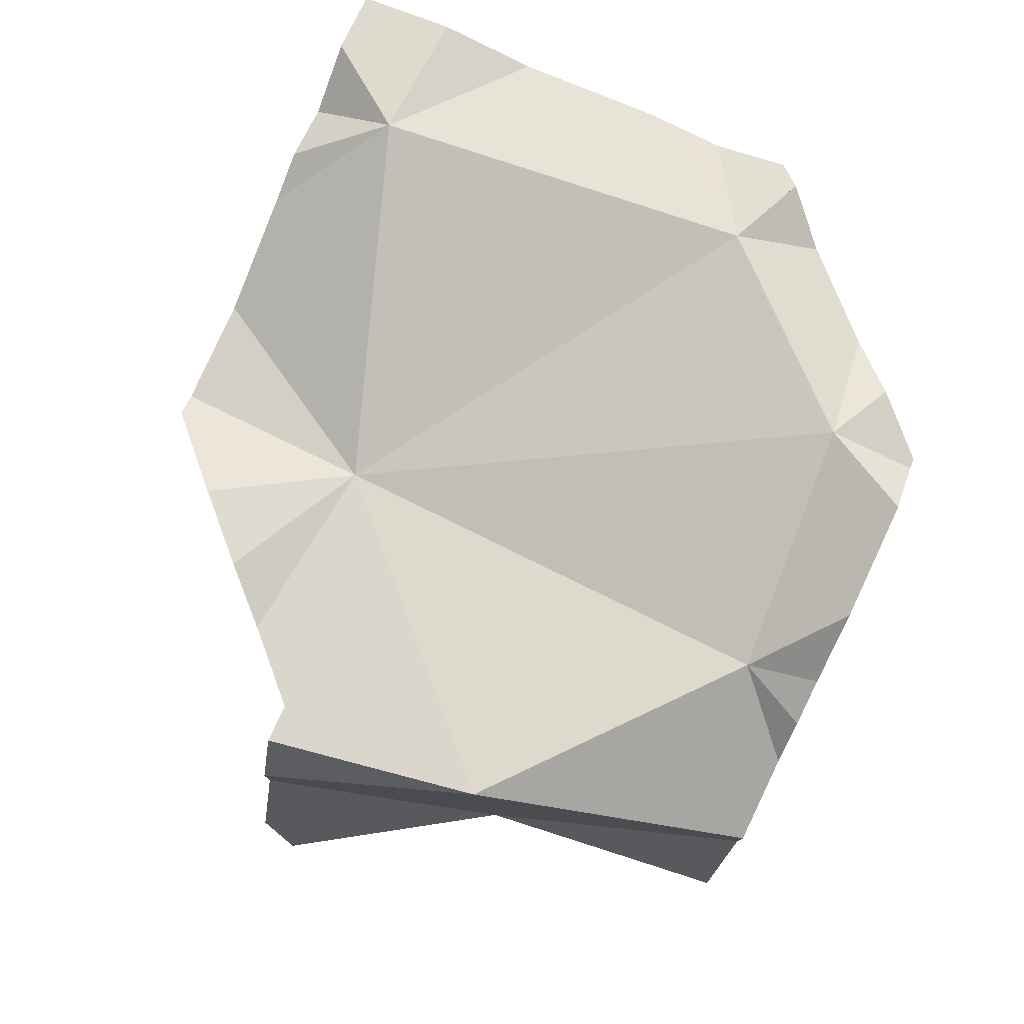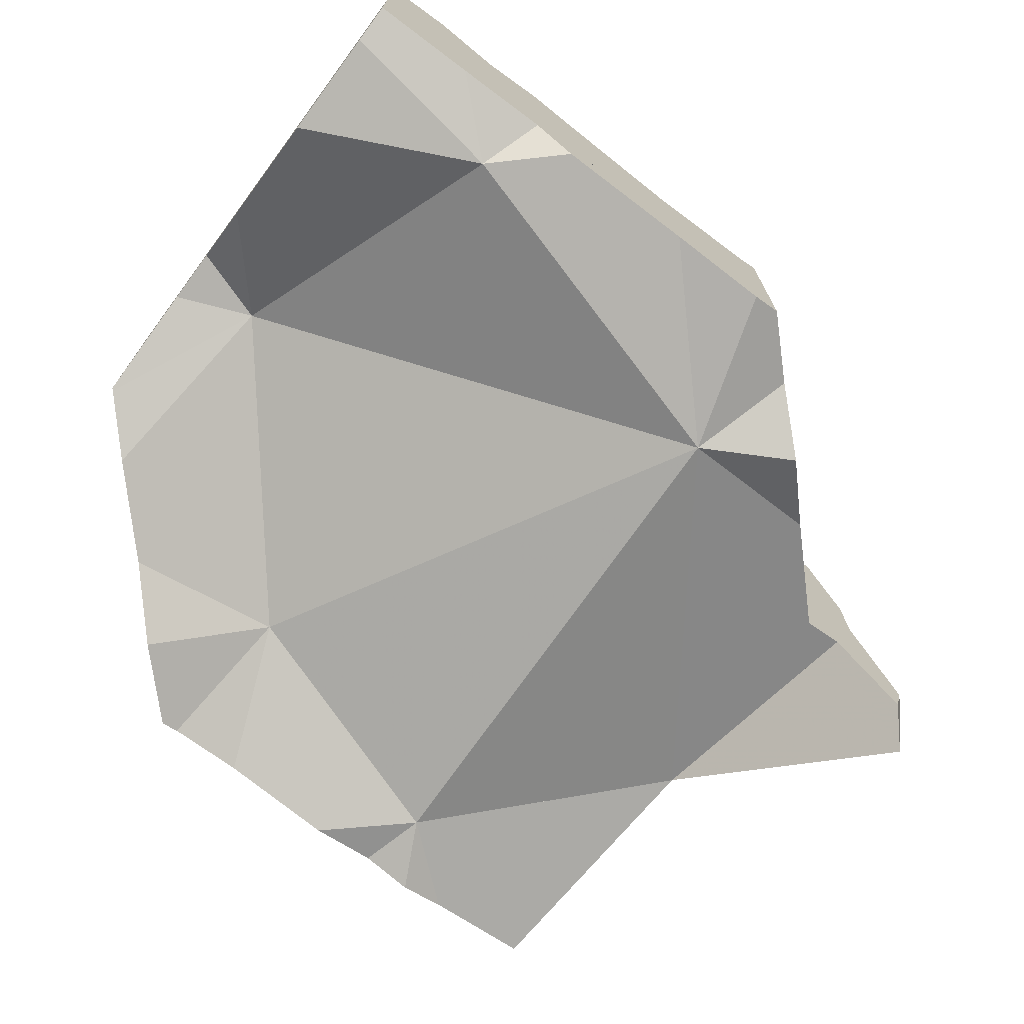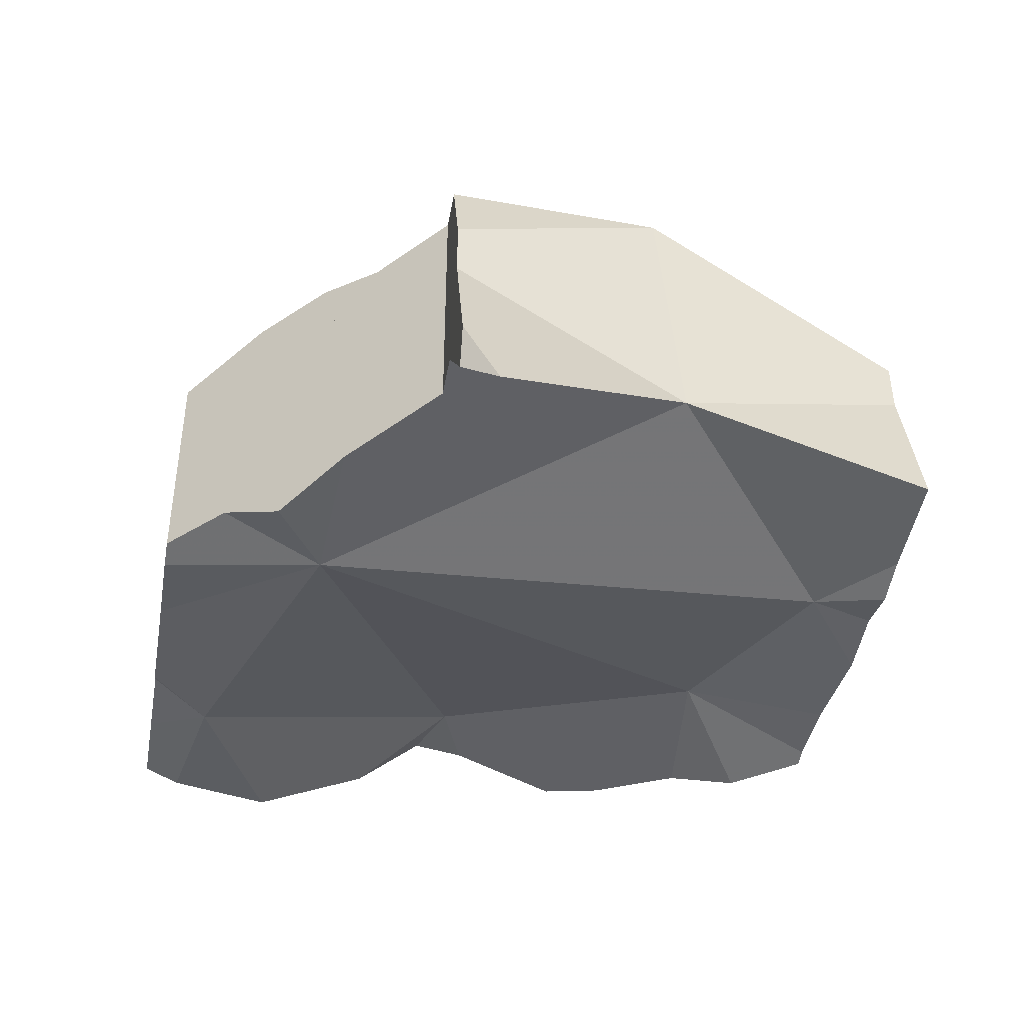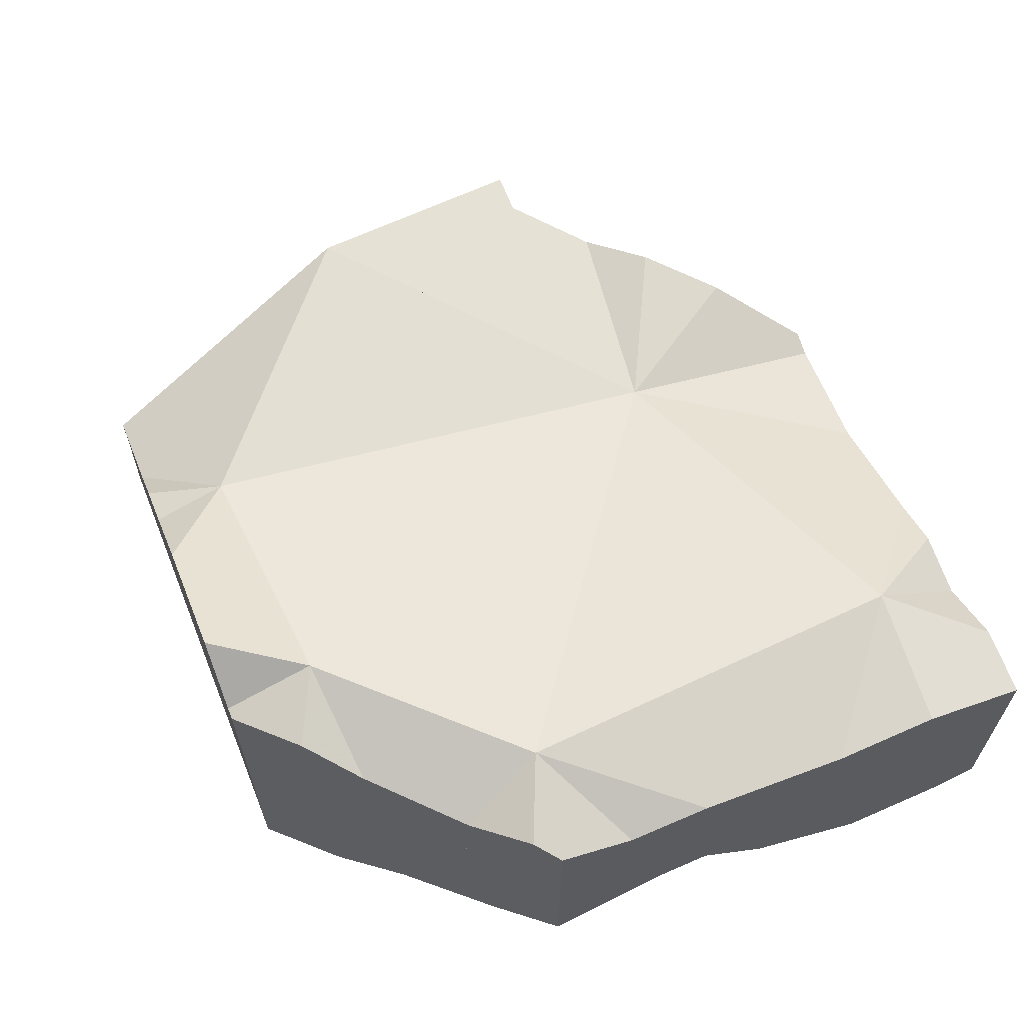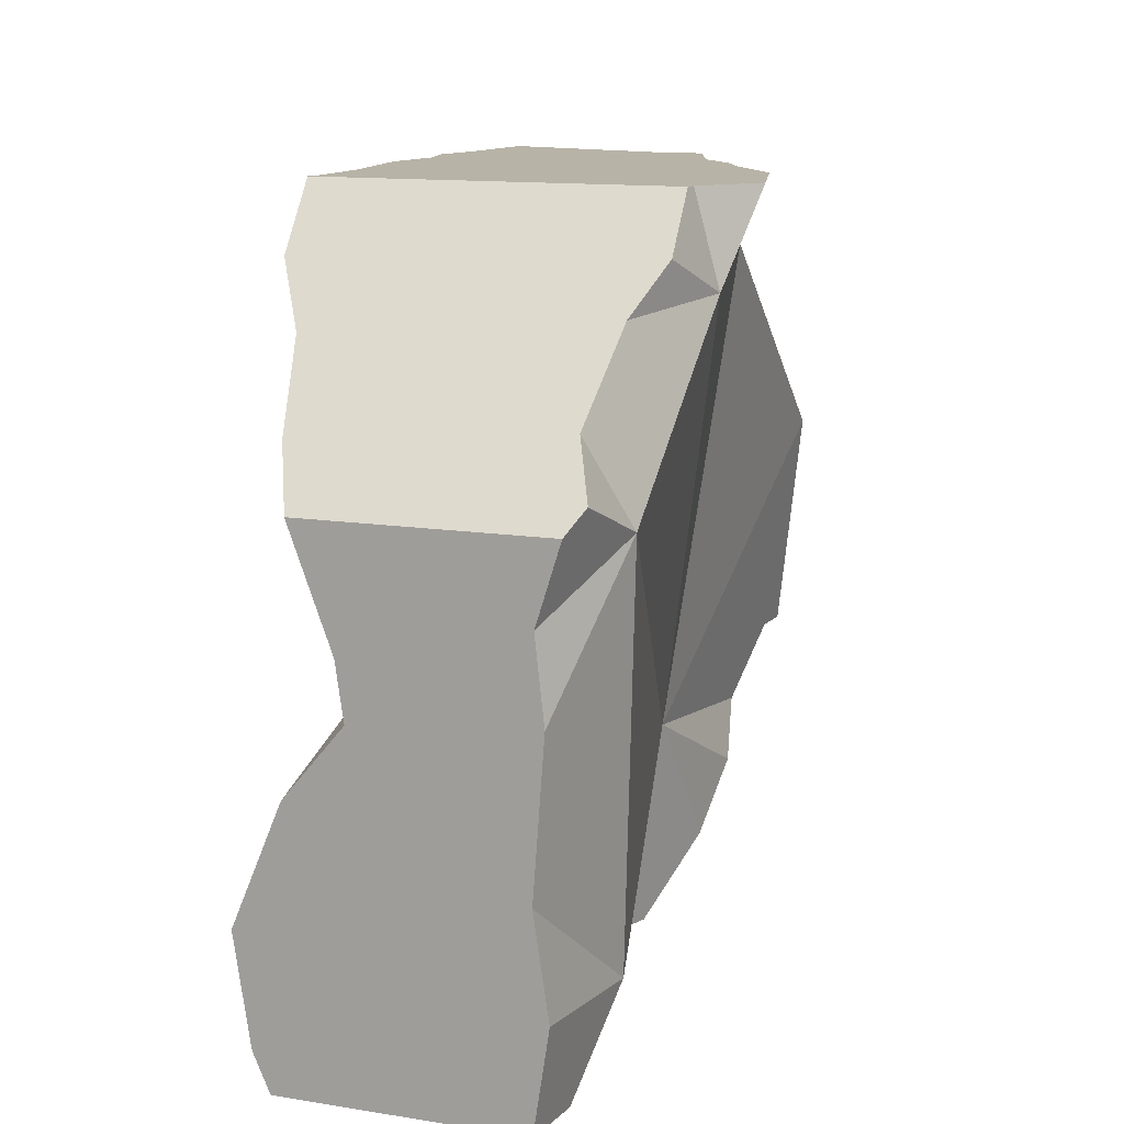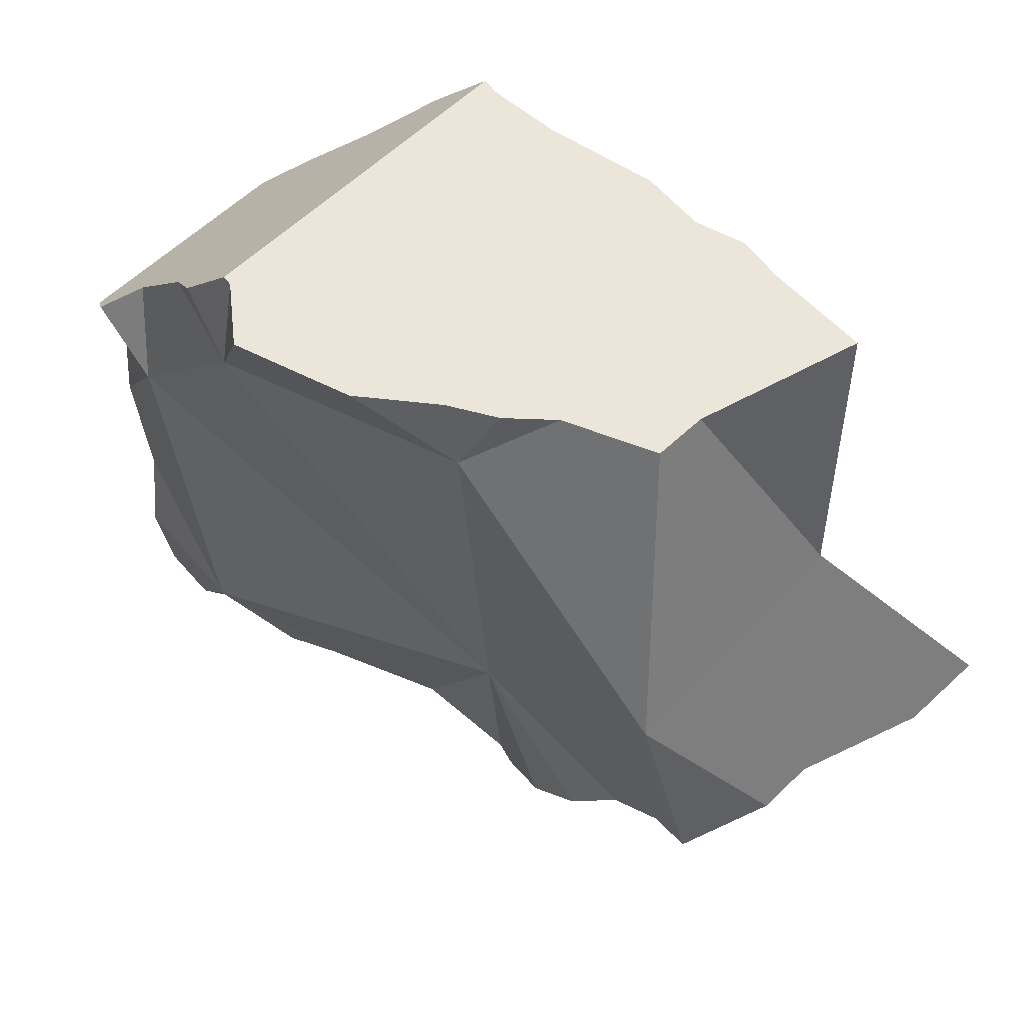
<metadata>
{"format":"obj","ext":"obj","renderer":"f3d","projection":"perspective","resolution":1024,"background":"white","views":[{"elev":79.4,"azim":114.1,"up":"+Z"},{"elev":-71.9,"azim":-36.7,"up":"+Z"},{"elev":-41.0,"azim":79.6,"up":"+Z"},{"elev":63.7,"azim":-111.9,"up":"+Z"},{"elev":12.8,"azim":-69.7,"up":"+Y"},{"elev":54.5,"azim":43.0,"up":"+Y"}]}
</metadata>
<code>
v -0.1556 -0.1556 -0.07892
v -0.1556 -0.1556 -0.05282
v -0.1556 -0.1556 -0.03685
v -0.1556 -0.1488 -0.08184
v -0.1556 -0.1384 -0.03424
v -0.1556 -0.138 -0.03418
v -0.1556 -0.13 -0.08467
v -0.1556 -0.1211 -0.081
v -0.1556 -0.1205 -0.0368
v -0.1556 -0.1184 -0.07698
v -0.1556 -0.1182 -0.07976
v -0.1556 -0.1165 -0.07906
v -0.1556 -0.1137 -0.0363
v -0.1556 -0.11 -0.07638
v -0.1556 -0.109 -0.07596
v -0.1556 -0.09646 -0.06552
v -0.1556 -0.09417 -0.03486
v -0.1556 -0.08671 -0.06691
v -0.1556 -0.07991 -0.03643
v -0.1556 -0.07551 -0.03505
v -0.1556 -0.06999 -0.05761
v -0.1556 -0.06892 -0.07345
v -0.1556 -0.06667 -0.07428
v -0.1556 -0.06667 -0.07329
v -0.1556 -0.06667 -0.05309
v -0.1556 -0.06667 -0.03227
v -0.1552 -0.06628 -0.07446
v -0.1545 -0.06564 -0.07478
v -0.1517 -0.06283 -0.04184
v -0.1517 -0.06283 -0.02996
v -0.1462 -0.05735 -0.07896
v -0.144 -0.1556 -0.03536
v -0.1432 -0.0543 -0.03421
v -0.1432 -0.0543 -0.04718
v -0.1422 -0.1556 -0.03636
v -0.1419 -0.09214 -0.06645
v -0.1414 -0.05252 -0.03397
v -0.1372 -0.06912 -0.02774
v -0.1372 -0.1556 -0.07982
v -0.1363 -0.1556 -0.07982
v -0.1357 -0.04679 -0.06294
v -0.1326 -0.04368 -0.08305
v -0.1326 -0.04368 -0.06947
v -0.1318 -0.1556 -0.04205
v -0.1316 -0.1393 -0.0313
v -0.1289 -0.04006 -0.03226
v -0.1252 -0.1447 -0.08513
v -0.1224 -0.03349 -0.08984
v -0.1224 -0.03349 -0.07773
v -0.1224 -0.03349 -0.07626
v -0.1213 -0.1556 -0.03981
v -0.1209 -0.1556 -0.07986
v -0.1208 -0.03191 -0.02818
v -0.1208 -0.03191 -0.02818
v -0.1202 -0.03135 -0.09008
v -0.1176 -0.1556 -0.08208
v -0.117 -0.1556 -0.07907
v -0.116 -0.1556 -0.04199
v -0.1135 -0.1556 -0.08483
v -0.1122 -0.1556 -0.04358
v -0.1119 -0.1556 -0.05478
v -0.1111 -0.02222 -0.0911
v -0.1111 -0.02222 -0.07923
v -0.1111 -0.02222 -0.05014
v -0.1111 -0.02222 -0.02894
v -0.1092 -0.02222 -0.02861
v -0.1086 -0.03805 -0.02447
v -0.1085 -0.1556 -0.07738
v -0.108 -0.02222 -0.09031
v -0.1045 -0.04677 -0.08045
v -0.1044 -0.1556 -0.04627
v -0.104 -0.02222 -0.09028
v -0.09947 -0.02222 -0.02035
v -0.09822 -0.1556 -0.0712
v -0.09467 -0.02222 -0.0902
v -0.09047 -0.1556 -0.05108
v -0.08905 -0.1556 -0.08684
v -0.08556 -0.02222 -0.05024
v -0.08459 -0.1556 -0.08754
v -0.08452 -0.1556 -0.06299
v -0.07933 -0.02222 -0.0254
v -0.07859 -0.02222 -0.02558
v -0.07857 -0.02222 -0.09216
v -0.07655 -0.02222 -0.02706
v -0.07436 -0.02222 -0.09267
v -0.0716 -0.1556 -0.08959
v -0.07064 -0.1556 -0.05111
v -0.06864 -0.1556 -0.06509
v -0.06862 -0.1185 -0.04586
v -0.06667 -0.1556 -0.0884
v -0.06667 -0.1556 -0.06479
v -0.06667 -0.1556 -0.05529
v -0.06667 -0.1556 -0.0528
v -0.06667 -0.1556 -0.04965
v -0.06635 -0.02222 -0.03442
v -0.06392 -0.0352 -0.03452
v -0.06308 -0.1273 -0.09224
v -0.06267 -0.02222 -0.09073
v -0.05945 -0.03403 -0.09037
v -0.0582 -0.02222 -0.0385
v -0.05687 -0.1458 -0.08769
v -0.05619 -0.02222 -0.08229
v -0.05561 -0.1445 -0.05569
v -0.0538 -0.1427 -0.04335
v -0.0538 -0.1427 -0.05616
v -0.05359 -0.02222 -0.09267
v -0.05351 -0.1424 -0.05576
v -0.05152 -0.1404 -0.09126
v -0.05106 -0.02222 -0.04461
v -0.04938 -0.02222 -0.07257
v -0.04757 -0.1365 -0.09389
v -0.04545 -0.02222 -0.0907
v -0.04283 -0.1317 -0.04152
v -0.03953 -0.1284 -0.05627
v -0.03915 -0.128 -0.05795
v -0.03899 -0.02222 -0.06307
v -0.03793 -0.02222 -0.05706
v -0.03735 -0.1262 -0.08826
v -0.03548 -0.02222 -0.0502
v -0.03528 -0.02222 -0.05744
v -0.03522 -0.02222 -0.05962
v -0.03451 -0.02222 -0.06206
v -0.03379 -0.1227 -0.0436
v -0.03335 -0.1222 -0.04349
v -0.03097 -0.02222 -0.07429
v -0.02915 -0.118 -0.06502
v -0.02685 -0.02222 -0.08846
v -0.02463 -0.1135 -0.06822
v -0.02222 -0.1111 -0.08449
v -0.02222 -0.1111 -0.07229
v -0.02222 -0.1111 -0.05689
v -0.02222 -0.1111 -0.04076
v -0.02146 -0.07173 -0.03434
v -0.02139 -0.06772 -0.08006
v -0.01516 -0.1111 -0.04016
v -0.01499 -0.1111 -0.0834
v -0.01129 -0.1111 -0.05062
v -0.009118 -0.1111 -0.05648
v -0.008948 -0.1111 -0.06265
v -0.008826 -0.1111 -0.06704
v -0.002783 -0.1111 -0.09709
v -0.0007268 -0.1111 -0.08967
v 0.001474 -0.1052 -0.1024
f 136 140 134
f 143 136 134
f 134 140 142
f 134 142 143
f 142 140 136
f 142 136 141
f 143 141 136
f 143 142 141
f 21 24 18
f 36 21 18
f 18 24 22
f 18 22 27
f 18 27 36
f 25 24 21
f 25 21 36
f 22 24 23
f 22 23 27
f 23 24 27
f 29 24 25
f 27 24 28
f 28 24 49
f 34 24 29
f 24 34 41
f 41 43 24
f 43 49 24
f 36 29 25
f 27 28 36
f 28 31 36
f 31 28 49
f 33 29 30
f 38 30 29
f 34 29 33
f 38 29 36
f 33 30 38
f 36 31 42
f 42 31 49
f 38 34 33
f 34 38 41
f 36 89 38
f 36 42 70
f 47 89 36
f 97 47 36
f 36 70 97
f 41 38 43
f 38 70 43
f 38 89 70
f 49 48 42
f 42 48 70
f 43 50 49
f 70 50 43
f 47 56 52
f 47 52 57
f 47 59 56
f 47 57 68
f 77 59 47
f 47 68 74
f 47 74 80
f 97 77 47
f 47 80 89
f 70 48 49
f 70 49 50
f 52 56 57
f 68 57 56
f 77 56 59
f 68 56 77
f 74 68 79
f 79 68 77
f 89 134 70
f 97 70 99
f 70 134 99
f 74 79 90
f 80 74 88
f 88 74 90
f 97 79 77
f 79 86 90
f 97 86 79
f 88 89 80
f 86 101 90
f 97 101 86
f 89 88 91
f 88 90 91
f 89 91 105
f 89 105 115
f 115 126 89
f 126 128 89
f 128 134 89
f 90 101 91
f 105 91 101
f 99 134 97
f 97 108 101
f 97 111 108
f 118 111 97
f 129 118 97
f 134 129 97
f 101 108 105
f 108 115 105
f 108 111 126
f 108 126 115
f 126 111 118
f 126 118 129
f 126 129 128
f 128 129 130
f 128 130 134
f 130 129 136
f 134 136 129
f 130 136 134
f 2 10 1
f 1 40 2
f 4 1 8
f 39 1 4
f 1 10 8
f 1 39 40
f 3 5 2
f 2 35 3
f 5 9 2
f 9 13 2
f 13 10 2
f 2 44 35
f 40 61 2
f 2 58 44
f 2 61 58
f 3 32 5
f 3 35 32
f 7 4 8
f 4 7 47
f 39 4 47
f 5 6 9
f 5 32 6
f 9 6 45
f 45 6 32
f 36 7 8
f 47 7 36
f 11 8 10
f 36 8 11
f 9 45 13
f 10 12 11
f 10 14 12
f 10 13 19
f 15 14 10
f 16 15 10
f 20 16 10
f 10 19 20
f 36 11 12
f 36 12 14
f 19 13 17
f 17 13 45
f 36 14 15
f 36 15 16
f 16 21 18
f 16 18 36
f 20 25 16
f 16 25 21
f 19 17 38
f 17 45 38
f 36 18 21
f 30 20 19
f 30 19 38
f 20 26 25
f 30 26 20
f 36 21 25
f 25 26 29
f 36 25 29
f 29 26 30
f 38 29 30
f 36 29 38
f 32 35 45
f 35 44 45
f 36 38 89
f 89 47 36
f 38 45 89
f 39 47 40
f 40 47 52
f 52 57 40
f 57 61 40
f 45 44 51
f 44 58 51
f 51 58 45
f 58 60 45
f 71 45 60
f 76 45 71
f 89 45 76
f 47 57 52
f 47 68 57
f 74 68 47
f 47 80 74
f 89 80 47
f 61 57 74
f 74 57 68
f 60 58 61
f 71 60 61
f 76 71 61
f 61 74 80
f 61 93 76
f 61 80 92
f 92 93 61
f 89 76 87
f 76 93 87
f 89 88 80
f 91 80 88
f 92 80 91
f 103 89 87
f 93 103 87
f 91 88 89
f 105 91 89
f 105 89 103
f 91 103 92
f 91 105 103
f 92 103 93
f 37 34 33
f 33 34 38
f 37 33 38
f 41 34 37
f 41 38 34
f 67 37 38
f 41 37 64
f 64 37 46
f 67 46 37
f 43 38 41
f 70 38 43
f 67 38 89
f 89 38 70
f 64 43 41
f 43 64 50
f 43 50 70
f 64 46 53
f 67 53 46
f 48 49 63
f 49 48 70
f 55 48 63
f 48 55 70
f 50 63 49
f 50 49 70
f 64 63 50
f 54 64 53
f 67 54 53
f 65 64 54
f 65 54 67
f 63 62 55
f 55 62 70
f 69 62 63
f 62 69 70
f 63 64 78
f 72 69 63
f 63 75 72
f 63 83 75
f 116 63 78
f 63 98 83
f 102 98 63
f 110 102 63
f 116 110 63
f 64 65 81
f 64 84 78
f 64 81 84
f 66 65 67
f 81 65 66
f 67 73 66
f 81 66 73
f 81 73 67
f 96 81 67
f 89 96 67
f 69 72 70
f 72 75 70
f 70 75 83
f 70 83 99
f 70 134 89
f 99 134 70
f 78 84 95
f 78 95 100
f 78 100 109
f 78 109 117
f 121 116 78
f 117 121 78
f 84 81 82
f 96 82 81
f 84 82 96
f 83 98 85
f 83 85 99
f 95 84 96
f 99 85 98
f 89 134 96
f 96 100 95
f 96 109 100
f 117 109 96
f 121 117 96
f 121 96 134
f 99 98 102
f 99 102 110
f 99 110 116
f 99 116 121
f 99 121 134
f 103 87 89
f 89 87 104
f 93 94 87
f 103 93 87
f 94 104 87
f 105 103 89
f 104 113 89
f 89 107 105
f 89 113 107
f 93 103 94
f 104 94 103
f 104 103 107
f 105 107 103
f 104 107 113
f 89 114 113
f 89 113 123
f 89 115 114
f 126 115 89
f 89 123 133
f 89 128 126
f 134 128 89
f 89 133 134
f 113 114 123
f 115 126 114
f 123 114 124
f 114 131 124
f 126 131 114
f 133 123 124
f 124 131 132
f 124 132 133
f 126 128 131
f 128 130 131
f 134 130 128
f 131 130 139
f 134 136 130
f 136 140 130
f 139 130 140
f 132 131 137
f 138 137 131
f 139 138 131
f 132 135 133
f 135 132 137
f 133 138 134
f 133 135 137
f 133 137 138
f 140 136 134
f 134 138 139
f 139 140 134
f 96 89 133
f 134 89 96
f 133 89 134
f 96 109 117
f 133 109 96
f 96 117 121
f 96 121 134
f 117 109 119
f 133 119 109
f 117 119 120
f 120 121 117
f 133 120 119
f 134 121 120
f 134 120 133
f 99 102 98
f 98 106 99
f 102 127 98
f 98 112 106
f 98 127 112
f 99 110 102
f 99 106 112
f 116 110 99
f 99 112 134
f 121 116 99
f 134 121 99
f 102 110 125
f 125 127 102
f 116 125 110
f 112 127 134
f 122 116 121
f 122 125 116
f 122 121 134
f 125 122 134
f 127 125 134
f 89 105 107
f 89 115 105
f 89 107 113
f 113 114 89
f 114 115 89
f 105 115 107
f 107 114 113
f 115 114 107

</code>
